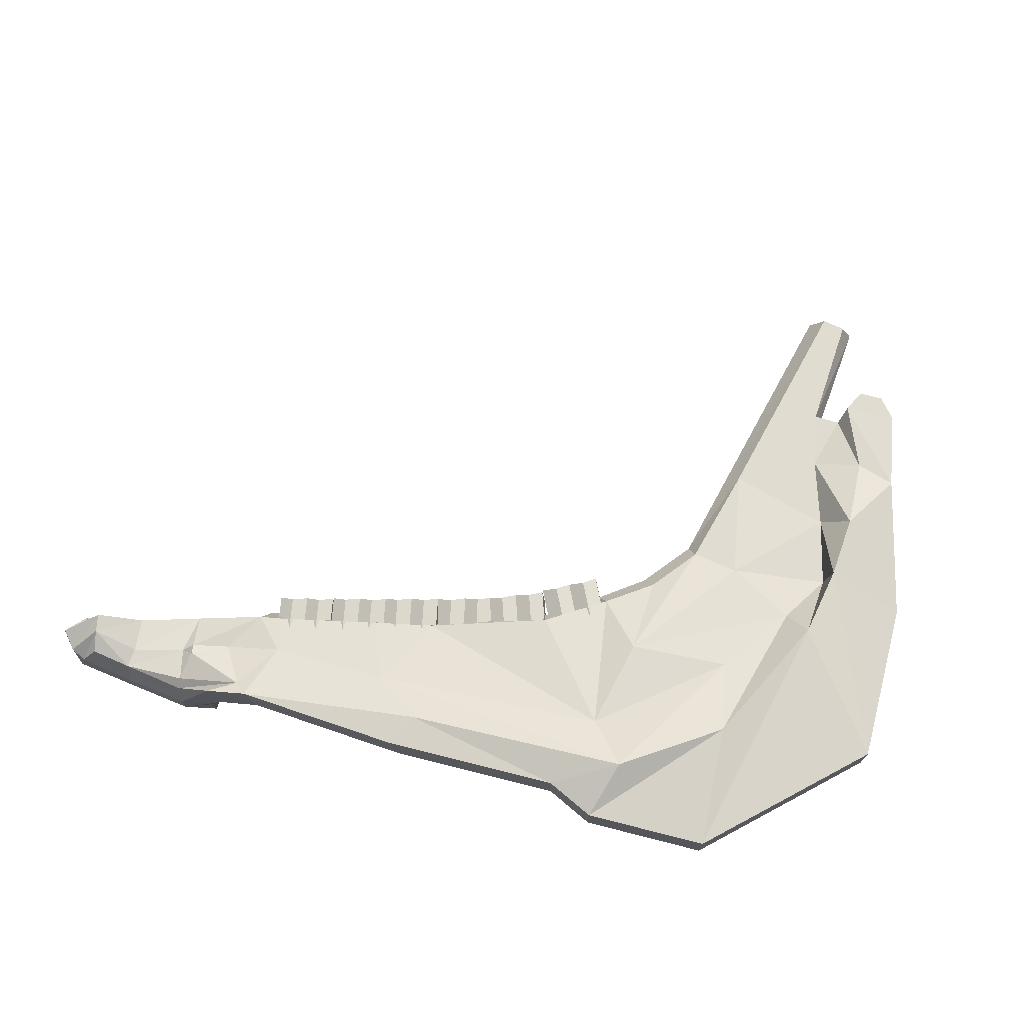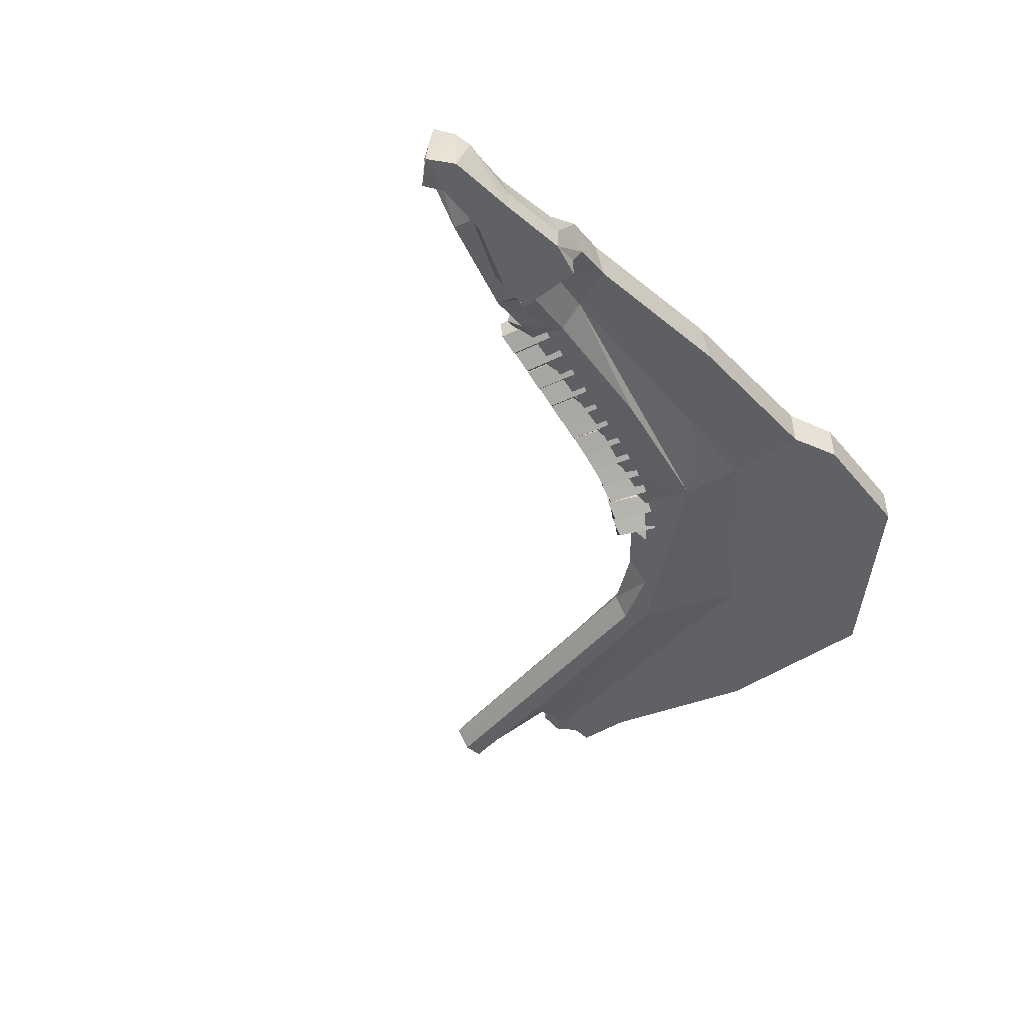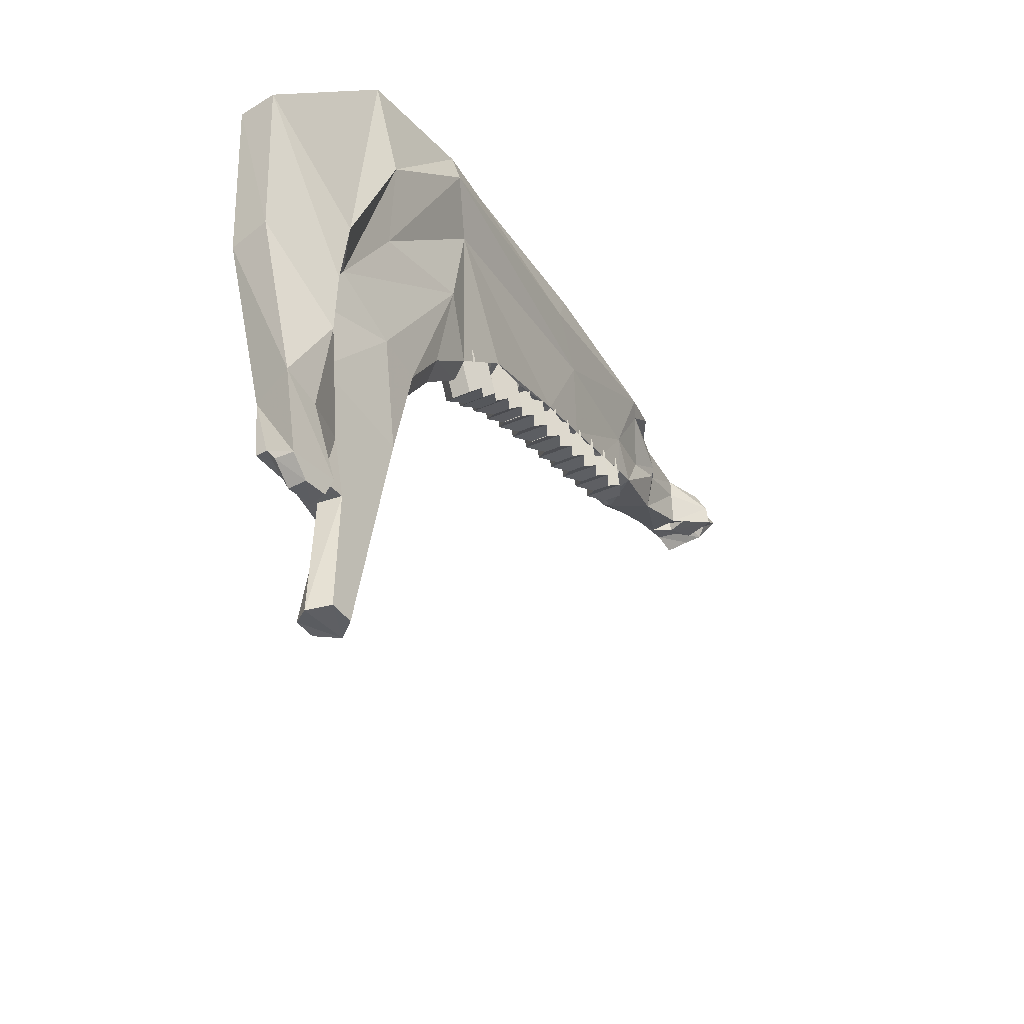
<metadata>
{"format":"obj","ext":"obj","renderer":"f3d","projection":"perspective","resolution":1024,"background":"white","views":[{"elev":69.7,"azim":17.5,"up":"+Y"},{"elev":-46.8,"azim":-49.3,"up":"+Y"},{"elev":-39.2,"azim":126.6,"up":"+Z"}]}
</metadata>
<code>
o Plane.003_Plane.013
v 6.764 0.9641 -4.501
v 5.326 0.9618 -2.257
v 7.348 0.9712 -4.499
v 7.061 0.9641 -3.235
v 8.134 1.375 -3.342
v 7.464 1.375 -4.778
v 8.607 1.375 -4.865
v 9.009 1.416 -3.095
v 7.682 1.375 -5.277
v 7.609 0.9641 -5.267
v 8.242 0.9641 -5.309
v 8.218 1.375 -5.304
v 8.665 0.9641 -4.861
v 8.693 0.758 -4.582
v 6.825 0.9641 -7.135
v 6.307 0.9641 -7.205
v 4.614 0.4952 -0.2233
v 5.984 0.4954 -7.205
v 6.372 0.08698 -7.207
v 6.383 0.08662 -4.572
v 6.82 0.08722 -7.152
v 7.072 0.4954 -7.205
v 6.934 0.4954 -4.555
v 7.655 0.4362 -4.582
v 8.702 0.506 -4.592
v 8.811 0.4949 -3.37
v 7.597 0.9641 -1.73
v 8.232 1.795 -1.65
v 8.043 0.9641 -0.2065
v 8.177 1.795 -0.2198
v 9.934 1.375 0.1517
v 6.626 1.795 4.369
v 6.263 1.377 2.691
v 7.392 1.162 0.9673
v 7.946 1.795 1.378
v 6.908 1.375 7.056
v 10.1 1.375 3.801
v 10.08 0.4963 3.811
v 6.906 0.4955 7.056
v 9.896 0.4975 -0.008728
v 5.031 0.08723 -0.2463
v 5.372 0.08875 0.2259
v 6.557 0.4582 2.274
v 4.819 0.9703 0.04378
v 5.868 1.109 0.2017
v 4.344 0.08664 0.9591
v 4.034 0.9641 1.122
v 4.022 1.376 2.918
v 3.774 0.4954 0.9306
v 3.659 1.364 4.982
v 4.519 1.877 5.937
v 4.179 1.375 7.205
v 3.043 0.9335 1.876
v 2.814 0.4975 1.702
v 3.128 0.1133 1.941
v 2.466 0.08672 3.805
v 2.99 0.4674 5.037
v 4.183 0.4954 7.205
v 3.111 0.4986 6.751
v 3.083 1.396 6.749
v 1.745 0.9098 2.783
v 1.642 0.4972 2.525
v 2.059 0.1257 2.732
v -0.5914 1.025 6.126
v -1.713 0.6287 5.334
v -0.9711 0.9003 6.875
v -0.9528 0.4429 3.64
v -1.054 -0.06857 3.444
v -0.8959 -0.3583 3.66
v -0.9953 -0.3891 4.664
v 0.7272 0.2125 5.227
v -5.774 -0.2756 5.511
v -5.135 0.1848 6.425
v -4.578 -0.4197 6.688
v -5.228 -0.1621 4.551
v -5.088 -0.6142 4.248
v -5.007 -1.016 4.594
v -4.216 -0.7928 5.16
v -4.266 -0.4264 5.732
v -5.554 -0.768 5.977
v -4.487 0.0622 5.29
v -4.831 0.3755 6.678
v -4.701 -0.08211 4.459
v -4.735 -0.5208 4.2
v -4.484 -0.8322 4.488
v -6.594 -0.2514 5.943
v -5.775 0.1062 6.823
v -5.542 -0.7226 6.824
v -5.984 -1.247 4.729
v -5.56 -1.171 5.393
v -5.819 -1.341 5.393
v -5.856 -1.354 6.809
v -5.845 -1.83 5.398
v -5.841 -1.833 6.8
v -6.666 -0.4056 6.624
v -6.653 -0.5854 6.834
v -6.638 -0.3218 5.724
v -8.1 -0.6536 6.209
v -8.116 -0.6693 6.669
v -8.99 -0.4156 6.613
v -9.082 -0.1762 6.152
v -6.612 -1.261 6.996
v -8.098 -1.361 6.859
v -9.283 -0.7998 6.811
v -6.803 -0.6143 4.951
v -8.187 -1.32 5.385
v -8.221 -0.7069 5.422
v -9.183 -0.1734 5.737
v -9.24 -0.8644 5.639
v -6.624 -1.837 6.995
v -6.605 -1.837 5.443
v -8.085 -1.873 6.026
v -6.582 -1.306 5.183
v -8.113 -1.392 5.852
v -9.438 -0.8644 5.951
v -9.918 -0.449 6.317
v -9.602 -0.7478 5.764
v -10.02 -1.08 6.308
v -9.632 -1.179 5.801
v -9.613 -1.738 5.772
v -10.1 -1.828 6.317
v -9.613 -0.6644 6.676
v -9.598 -1.842 6.726
v -9.962 -1.638 6.242
v -9.883 -1.287 6.291
v -9.832 -0.6475 6.232
v -9.502 -1.032 6.004
v -9.781 -1.087 6.36
v -9.526 -1.298 6.004
v -9.526 -1.65 6.004
v -9.501 -0.5293 5.964
v -9.107 -0.7571 5.799
v -9.151 -0.4034 5.908
v -9.432 -0.763 5.926
v -9.294 -1.846 6.085
v -8.544 -0.596 5.565
v -8.596 -1.018 5.49
v -8.159 -1.204 5.615
v -8.17 -0.7831 5.635
v -8.543 -1.033 5.708
v -6.876 -0.4598 5.888
v -8.105 -1.874 6.859
v -5.839 -0.5782 5.868
v -5.888 -0.5364 6.087
v -5.892 -0.2664 5.929
v -3.697 0.05302 4.235
v -3.732 -0.4031 3.978
v -3.258 -0.6848 4.206
v -0.7391 0.06099 6.88
v -2.328 0.2478 3.933
v -2.409 -0.2363 3.718
v -2.218 -0.5448 3.96
v 0.5903 0.6586 3.103
v 0.1755 0.1604 2.999
v 0.3884 -0.168 3.234
v -3.575 -0.6609 4.257
v -3.393 0.02088 4.161
v -3.455 -0.3642 3.959
v -2.012 0.192 3.853
v -1.927 -0.4365 3.881
v -2.099 -0.189 3.682
v 0.2976 0.5392 3.194
v -0.6001 -0.2553 3.558
v -0.641 0.3793 3.529
v -0.7561 -0.01062 3.383
v 0.649 -0.06449 3.14
v 0.4388 0.2185 2.949
v 1.781 0.1467 2.828
v 1.968 0.8875 2.655
v 2.914 0.7979 2.699
v 2.976 0.3676 2.64
v 2.192 0.7979 3.226
v 2.045 0.5322 3.118
v 2.244 0.3008 3.264
v 1.593 0.3536 3.474
v 1.517 0.6588 3.536
v 0.8961 0.531 3.717
v 0.8397 0.2303 3.666
v -0.4361 0.3858 4.171
v -0.4901 0.02517 4.106
v 0.2187 0.4974 3.938
v 0.2907 0.1221 3.86
v -1.737 -0.1249 4.409
v -1.709 0.1496 4.485
v -1.023 -0.06337 4.304
v -1.133 0.2233 4.356
v -3.103 -0.001805 4.796
v -3.114 -0.2982 4.696
v -2.482 0.07767 4.657
v -2.368 -0.2448 4.593
v -4.298 -0.4311 4.974
v -3.9 -0.2334 4.96
v -3.757 -0.4406 4.902
f 6 5 8 7
f 3 6 9 10
f 10 9 12 11
f 13 11 12 7
f 9 6 7 12
f 16 2 1 15
f 17 2 16 18
f 15 22 18 16
f 19 21 20
f 18 22 21 19
f 3 10 11 14
f 25 24 3 14
f 1 3 24 23
f 1 23 22 15
f 20 21 22 23
f 7 8 26 14
f 28 5 4 27
f 30 28 27 29
f 28 30 31 8
f 29 34 35 30
f 34 33 32 35
f 35 32 36 37
f 30 35 37 31
f 31 37 38 40
f 36 39 38 37
f 41 19 20 42
f 17 19 41
f 42 20 24 43
f 24 25 26 43
f 26 40 38 43
f 2 44 45
f 17 41 46
f 48 45 44 47
f 47 44 17 49
f 48 33 34 45
f 38 39 43
f 27 2 45 29
f 51 32 33 50
f 2 27 4
f 52 36 32 51
f 47 49 54 53
f 48 47 53
f 54 49 46 55
f 46 42 56 55
f 42 43 57 56
f 43 39 58 59
f 50 48 53 61
f 43 59 57
f 39 52 58
f 52 60 59
f 81 72 73 82
f 75 76 77
f 83 84 76 75
f 83 75 81
f 84 85 77 76
f 74 82 87 88
f 78 77 85
f 74 80 79
f 73 72 86
f 89 77 78 90
f 78 79 80 90
f 96 87 73 95
f 74 88 80
f 77 89 75
f 90 80 91
f 80 88 92
f 102 88 87 96
f 72 97 86
f 88 102 110 92
f 75 105 97 72
f 122 101 108 116
f 94 110 111
f 91 113 89
f 122 116 118
f 104 100 101 122
f 111 113 91 93
f 94 93 91
f 119 115 135 120
f 122 118 121 123
f 135 142 123 121
f 121 118 125 124
f 120 121 124
f 119 118 128 127
f 118 116 126
f 126 117 127
f 119 120 130 129
f 125 119 129
f 129 130 124 125
f 131 133 132 134
f 117 116 131
f 109 132 108
f 132 117 134
f 131 108 133
f 99 98 101 100
f 103 99 100 104
f 106 114 115 109
f 103 104 142
f 107 108 101 98
f 115 114 112 135
f 137 109 108 136
f 107 106 138 139
f 109 137 106
f 106 137 140 138
f 138 140 136 139
f 136 107 139
f 141 98 99 95
f 102 96 99 103
f 105 89 106 107
f 105 107 98 141
f 102 142 110
f 105 141 97
f 89 113 114 106
f 112 114 113 111
f 145 97 141 143
f 141 144 143
f 141 86 145 144
f 70 78 85 148
f 86 97 145
f 143 144 145
f 66 82 74
f 146 83 81
f 65 81 82 64
f 150 146 81 65
f 66 74 149
f 51 50 65 64
f 71 74 79
f 60 66 149 59
f 64 66 60
f 61 153 67 50
f 155 56 70 69
f 56 71 79 70
f 158 147 146 157
f 59 149 71
f 50 67 65
f 147 148 156
f 148 147 158
f 151 150 159 161
f 152 160 69
f 160 152 151 161
f 164 67 153 162
f 155 69 163
f 69 68 165 163
f 68 67 164 165
f 155 154 167 166
f 63 155 166 168
f 170 53 54 171
f 62 63 168
f 62 61 169
f 172 169 53 170
f 62 169 172 173
f 55 63 174 171
f 174 63 62 173
f 176 61 62 175
f 177 153 61 176
f 168 166 178 175
f 167 153 177 178
f 165 164 179 180
f 166 167 178
f 179 164 162 181
f 163 165 180
f 155 163 180 182
f 181 162 154 182
f 161 159 184 183
f 160 161 183
f 69 160 183 185
f 184 159 67 186
f 186 67 68 185
f 158 157 187 188
f 187 157 150 189
f 148 158 188
f 152 148 188 190
f 189 150 151 190
f 191 83 146 192
f 85 84 191
f 156 85 191 193
f 192 146 147 193
f 172 170 171 173
f 176 175 178 177
f 171 174 173
f 181 182 180 179
f 185 183 184 186
f 190 188 187 189
f 3 1 4
f 14 13 7
f 17 18 19
f 11 13 14
f 20 23 24
f 25 14 26
f 5 28 8
f 26 8 40
f 31 40 8
f 2 17 44
f 46 41 42
f 17 46 49
f 29 45 34
f 1 2 4
f 39 36 52
f 50 33 48
f 60 52 51
f 55 56 63
f 58 52 59
f 87 82 73
f 72 81 75
f 91 80 92
f 95 73 86
f 75 89 105
f 93 94 111
f 89 90 91
f 117 109 115
f 117 115 119
f 91 92 94
f 92 110 94
f 104 122 123
f 120 135 121
f 125 118 119
f 3 4 5 6
f 116 117 126
f 117 119 127
f 118 126 128
f 120 124 130
f 126 127 128
f 116 108 131
f 132 109 117
f 108 132 133
f 117 131 134
f 112 142 135
f 104 123 142
f 108 107 136
f 137 136 140
f 86 141 95
f 96 95 99
f 102 103 142
f 111 110 142
f 111 142 112
f 70 79 78
f 64 82 66
f 69 70 152
f 152 70 148
f 71 149 74
f 51 64 60
f 63 56 155
f 57 71 56
f 57 59 71
f 67 150 65
f 148 85 156
f 157 146 150
f 159 150 67
f 153 154 162
f 154 153 167
f 169 61 53
f 54 55 171
f 62 168 175
f 154 155 182
f 68 69 185
f 151 152 190
f 84 83 191
f 147 156 193
f 193 191 192
o Plane.012_Plane.022
v -4.277 -0.1643 3.736
v -4.048 -0.1331 4.711
v -4.698 -0.2216 4.866
v -4.927 -0.2528 3.891
v -4.384 -0.003648 4.786
v -4.591 -0.03186 3.904
v -3.939 0.05686 3.748
v -3.732 0.08507 4.63
v -3.398 -0.04456 4.555
v -3.627 -0.07575 3.58
v -4.64 -0.6458 4.866
v -4.869 -0.677 3.891
v -3.34 -0.4688 4.555
v -3.569 -0.5 3.58
v -4.221 -0.5714 3.736
v -4.468 -0.9327 3.904
v -3.817 -0.844 3.748
v -3.99 -0.5399 4.72
v -4.254 -0.9035 4.815
v -3.603 -0.8148 4.659
v -4.269 -0.1632 3.769
v -4.919 -0.2517 3.924
v -4.584 -0.03096 3.932
v -3.933 0.05775 3.776
v -3.619 -0.0747 3.613
v -4.861 -0.676 3.924
v -3.561 -0.4989 3.613
v -4.214 -0.5705 3.765
v -4.461 -0.9317 3.933
v -3.81 -0.843 3.777
f 199 194 208 209
f 194 200 210 208
f 197 199 209 205
f 200 203 207 210
f 214 194 199 216
f 216 198 195 214
f 197 215 216 199
f 215 196 198 216
f 194 214 217 200
f 214 195 201 217
f 200 217 218 203
f 217 201 202 218
f 196 215 219 204
f 215 197 205 219
f 203 218 220 207
f 218 202 206 220
f 208 221 222 209
f 221 211 212 222
f 210 223 221 208
f 223 213 211 221
f 204 219 222 212
f 219 205 209 222
f 213 223 220 206
f 223 210 207 220
o Plane.011_Plane.021
v -2.966 0.01422 3.392
v -2.727 0.04672 4.365
v -3.376 -0.04158 4.527
v -3.614 -0.07409 3.554
v -3.063 0.1762 4.443
v -3.279 0.1468 3.563
v -2.629 0.2353 3.4
v -2.413 0.2648 4.28
v -2.079 0.135 4.203
v -2.317 0.1025 3.23
v -3.318 -0.4658 4.527
v -3.557 -0.4983 3.554
v -2.021 -0.2892 4.203
v -2.26 -0.3217 3.23
v -2.91 -0.3929 3.392
v -3.156 -0.754 3.563
v -2.506 -0.6655 3.4
v -2.67 -0.3601 4.374
v -2.933 -0.7236 4.472
v -2.283 -0.6351 4.31
v -2.958 0.01531 3.425
v -3.606 -0.07299 3.587
v -3.272 0.1478 3.591
v -2.622 0.2363 3.428
v -2.309 0.1036 3.263
v -3.549 -0.4972 3.587
v -2.252 -0.3206 3.263
v -2.903 -0.3919 3.422
v -3.149 -0.753 3.592
v -2.499 -0.6645 3.43
f 229 224 238 239
f 224 230 240 238
f 227 229 239 235
f 230 233 237 240
f 244 224 229 246
f 246 228 225 244
f 227 245 246 229
f 245 226 228 246
f 224 244 247 230
f 244 225 231 247
f 230 247 248 233
f 247 231 232 248
f 226 245 249 234
f 245 227 235 249
f 233 248 250 237
f 248 232 236 250
f 238 251 252 239
f 251 241 242 252
f 240 253 251 238
f 253 243 241 251
f 234 249 252 242
f 249 235 239 252
f 243 253 250 236
f 253 240 237 250
o Plane.010_Plane.020
v -1.69 0.1879 3.049
v -1.44 0.222 4.018
v -2.086 0.134 4.188
v -2.337 0.09987 3.219
v -1.774 0.3517 4.1
v -2.001 0.3208 3.223
v -1.353 0.409 3.053
v -1.127 0.4399 3.93
v -0.7935 0.31 3.848
v -1.044 0.2759 2.879
v -2.029 -0.2902 4.188
v -2.279 -0.3244 3.219
v -0.7358 -0.1142 3.848
v -0.9862 -0.1483 2.879
v -1.635 -0.2192 3.049
v -1.878 -0.58 3.223
v -1.23 -0.4918 3.053
v -1.382 -0.1848 4.027
v -1.644 -0.5481 4.13
v -0.9962 -0.4599 3.959
v -1.682 0.189 3.081
v -2.328 0.101 3.251
v -1.994 0.3218 3.251
v -1.346 0.41 3.081
v -1.036 0.2771 2.911
v -2.271 -0.3232 3.251
v -0.9778 -0.1472 2.911
v -1.627 -0.2182 3.078
v -1.871 -0.579 3.253
v -1.223 -0.4908 3.082
f 259 254 268 269
f 254 260 270 268
f 257 259 269 265
f 260 263 267 270
f 274 254 259 276
f 276 258 255 274
f 257 275 276 259
f 275 256 258 276
f 254 274 277 260
f 274 255 261 277
f 260 277 278 263
f 277 261 262 278
f 256 275 279 264
f 275 257 265 279
f 263 278 280 267
f 278 262 266 280
f 268 281 282 269
f 281 271 272 282
f 270 283 281 268
f 283 273 271 281
f 264 279 282 272
f 279 265 269 282
f 273 283 280 266
f 283 270 267 280
o Plane.009_Plane.019
v -0.3914 0.3648 2.691
v -0.108 0.4034 3.652
v -0.7482 0.3162 3.844
v -1.032 0.2776 2.884
v -0.4395 0.5335 3.744
v -0.6959 0.4985 2.876
v -0.05414 0.5859 2.683
v 0.2023 0.6208 3.551
v 0.5323 0.4906 3.459
v 0.2489 0.452 2.499
v -0.6904 -0.108 3.844
v -0.9739 -0.1466 2.884
v 0.5901 0.06635 3.459
v 0.3066 0.02775 2.499
v -0.336 -0.04235 2.691
v -0.5732 -0.4023 2.876
v 0.06853 -0.3149 2.683
v -0.04984 -0.003389 3.661
v -0.3081 -0.3662 3.774
v 0.3336 -0.2788 3.581
v -0.3819 0.3661 2.724
v -1.022 0.2789 2.916
v -0.6877 0.4997 2.903
v -0.04597 0.587 2.71
v 0.2584 0.4533 2.531
v -0.9644 -0.1453 2.916
v 0.3161 0.02905 2.531
v -0.3274 -0.04118 2.72
v -0.5646 -0.4011 2.905
v 0.07713 -0.3137 2.712
f 289 284 298 299
f 284 290 300 298
f 287 289 299 295
f 290 293 297 300
f 304 284 289 306
f 306 288 285 304
f 287 305 306 289
f 305 286 288 306
f 284 304 307 290
f 304 285 291 307
f 290 307 308 293
f 307 291 292 308
f 286 305 309 294
f 305 287 295 309
f 293 308 310 297
f 308 292 296 310
f 298 311 312 299
f 311 301 302 312
f 300 313 311 298
f 313 303 301 311
f 294 309 312 302
f 309 295 299 312
f 303 313 310 296
f 313 300 297 310
o Plane.008_Plane.018
v 0.8164 0.5293 2.274
v 1.179 0.5786 3.207
v 0.5565 0.4939 3.453
v 0.1944 0.4446 2.52
v 0.8558 0.7098 3.325
v 0.5283 0.6652 2.481
v 1.152 0.7501 2.235
v 1.479 0.7947 3.079
v 1.801 0.6633 2.961
v 1.438 0.614 2.028
v 0.6143 0.06965 3.453
v 0.2522 0.02034 2.52
v 1.858 0.2391 2.961
v 1.496 0.1897 2.028
v 0.8719 0.1221 2.274
v 0.6509 -0.2356 2.481
v 1.274 -0.1507 2.235
v 1.237 0.1719 3.216
v 0.9896 -0.1895 3.354
v 1.613 -0.1046 3.107
v 0.8286 0.5309 2.305
v 0.2066 0.4462 2.551
v 0.5387 0.6666 2.508
v 1.162 0.7515 2.262
v 1.451 0.6156 2.059
v 0.2643 0.02199 2.551
v 1.508 0.1914 2.059
v 0.8829 0.1236 2.302
v 0.6619 -0.2341 2.51
v 1.285 -0.1492 2.263
f 319 314 328 329
f 314 320 330 328
f 317 319 329 325
f 320 323 327 330
f 334 314 319 336
f 336 318 315 334
f 317 335 336 319
f 335 316 318 336
f 314 334 337 320
f 334 315 321 337
f 320 337 338 323
f 337 321 322 338
f 316 335 339 324
f 335 317 325 339
f 323 338 340 327
f 338 322 326 340
f 328 341 342 329
f 341 331 332 342
f 330 343 341 328
f 343 333 331 341
f 324 339 342 332
f 339 325 329 342
f 333 343 340 326
f 343 330 327 340
o Plane.007_Plane.017
v 2.027 0.694 1.661
v 2.497 0.7581 2.544
v 1.909 0.678 2.863
v 1.438 0.6139 1.981
v 2.191 0.8916 2.697
v 1.765 0.8336 1.899
v 2.355 0.9139 1.579
v 2.78 0.9719 2.377
v 3.085 0.8382 2.224
v 2.615 0.7741 1.342
v 1.967 0.2538 2.863
v 1.496 0.1897 1.981
v 3.143 0.414 2.224
v 2.673 0.3499 1.342
v 2.082 0.2869 1.661
v 1.888 -0.0672 1.899
v 2.477 0.01308 1.579
v 2.557 0.3516 2.552
v 2.328 -0.007281 2.724
v 2.917 0.07301 2.404
v 2.042 0.6962 1.691
v 1.454 0.6161 2.01
v 1.778 0.8355 1.925
v 2.368 0.9158 1.604
v 2.631 0.7763 1.371
v 1.512 0.1919 2.01
v 2.688 0.3521 1.371
v 2.096 0.2888 1.688
v 1.902 -0.06526 1.926
v 2.491 0.01503 1.606
f 349 344 358 359
f 344 350 360 358
f 347 349 359 355
f 350 353 357 360
f 364 344 349 366
f 366 348 345 364
f 347 365 366 349
f 365 346 348 366
f 344 364 367 350
f 364 345 351 367
f 350 367 368 353
f 367 351 352 368
f 346 365 369 354
f 365 347 355 369
f 353 368 370 357
f 368 352 356 370
f 358 371 372 359
f 371 361 362 372
f 360 373 371 358
f 373 363 361 371
f 354 369 372 362
f 369 355 359 372
f 363 373 370 356
f 373 360 357 370

</code>
